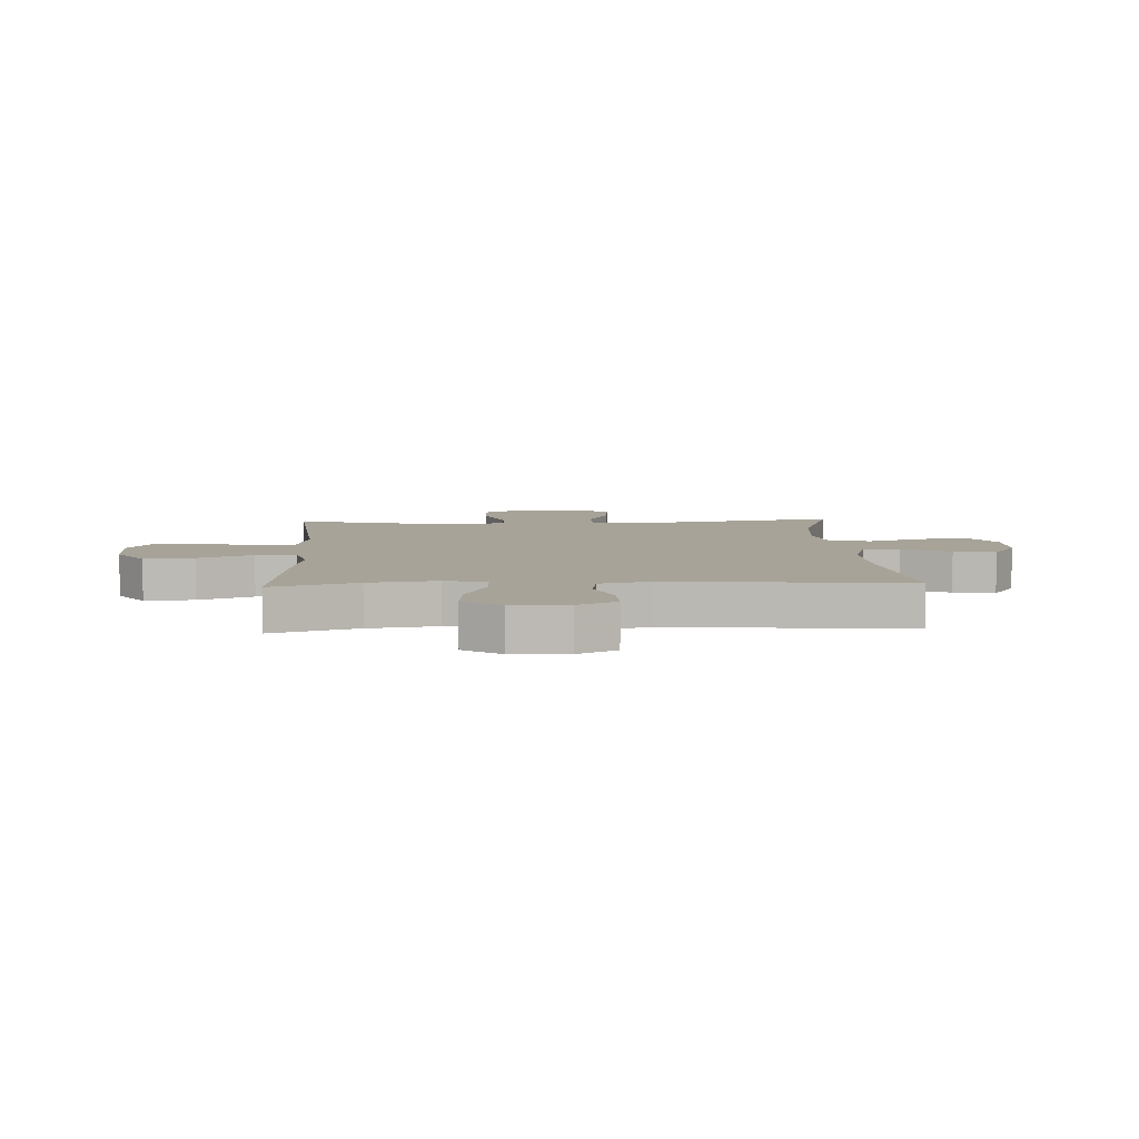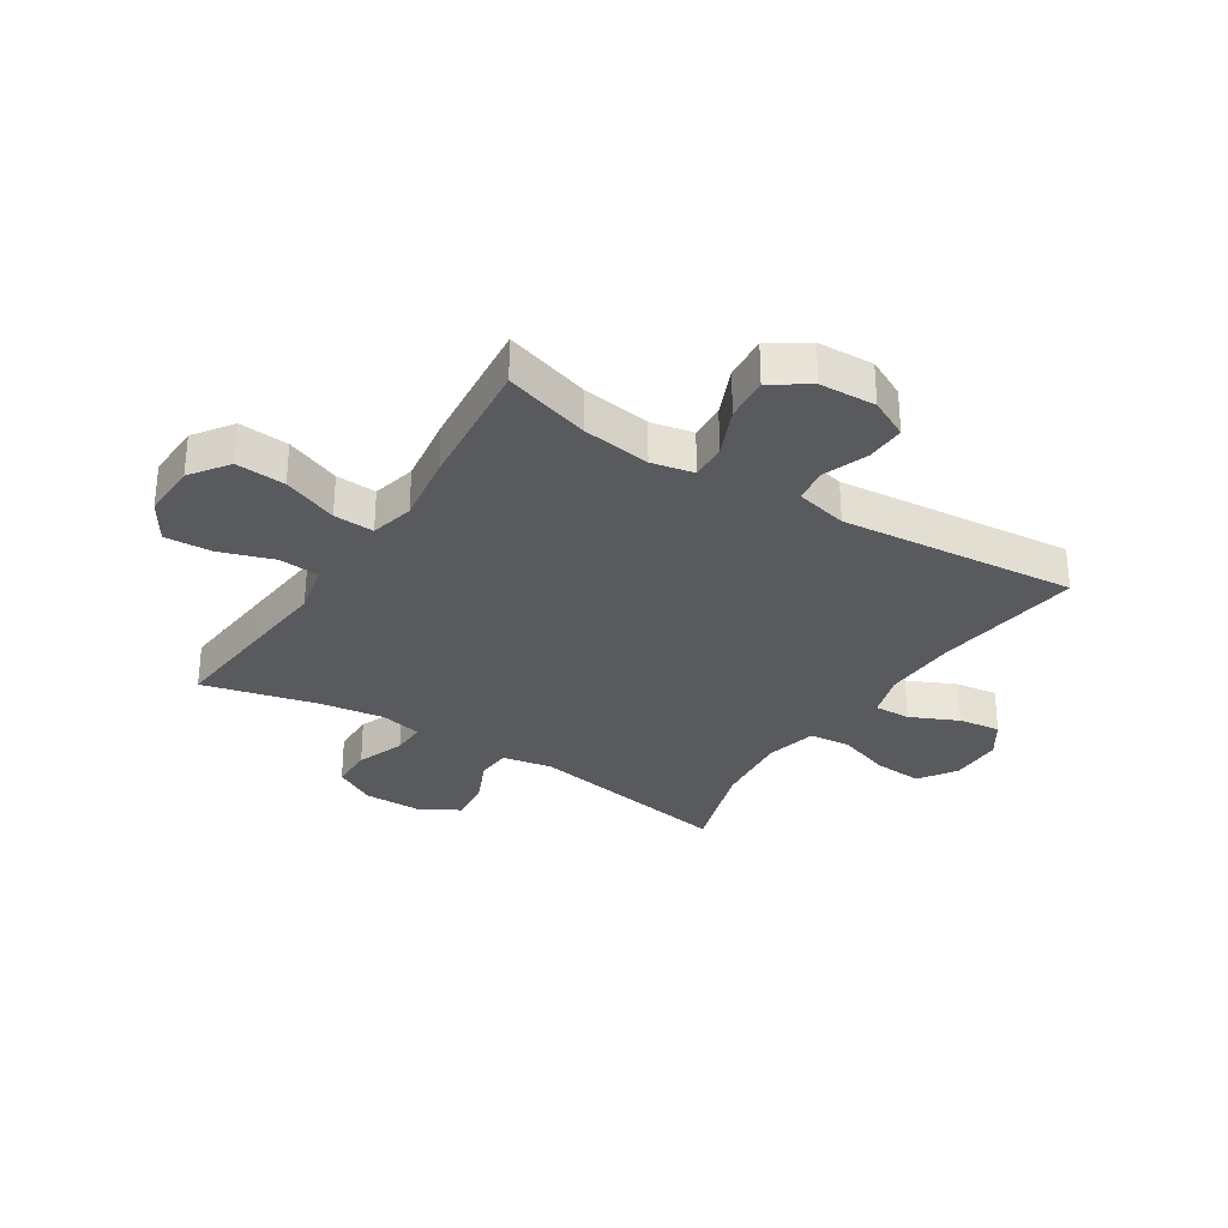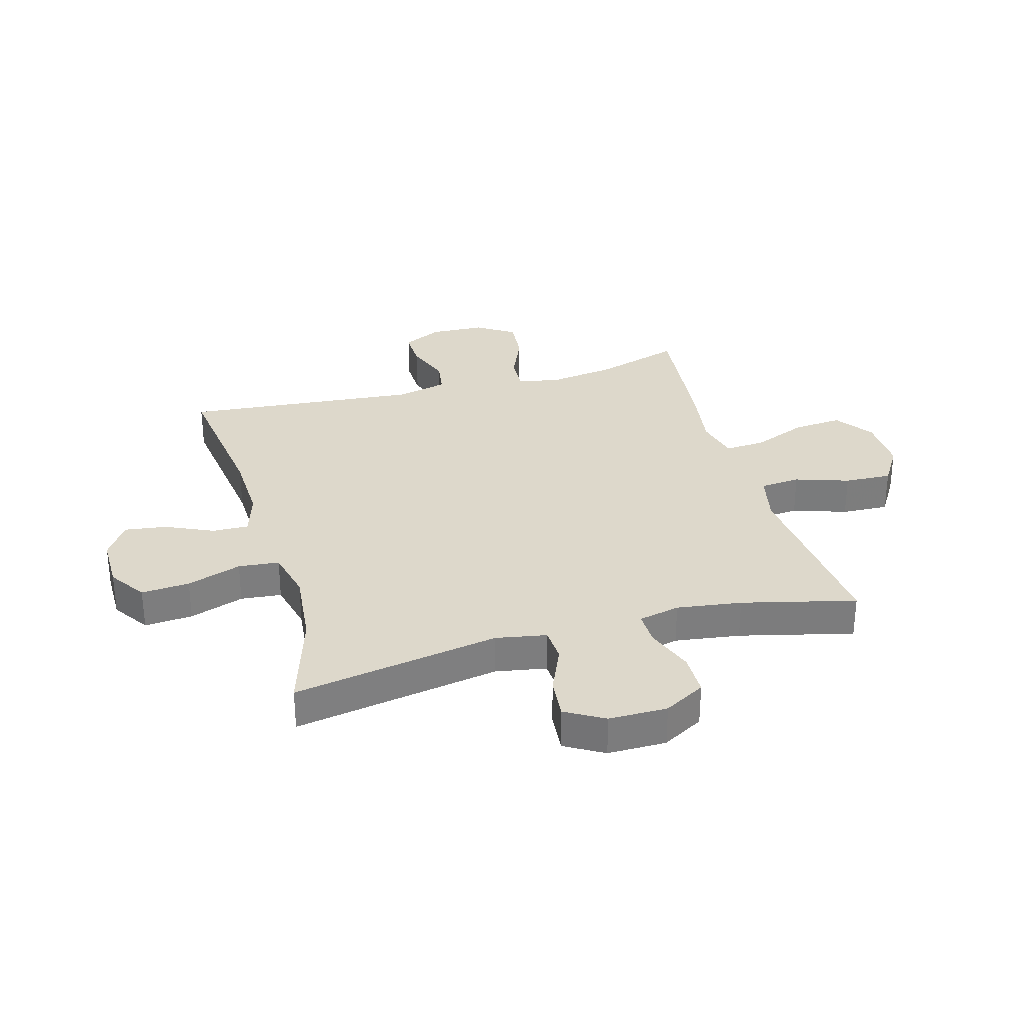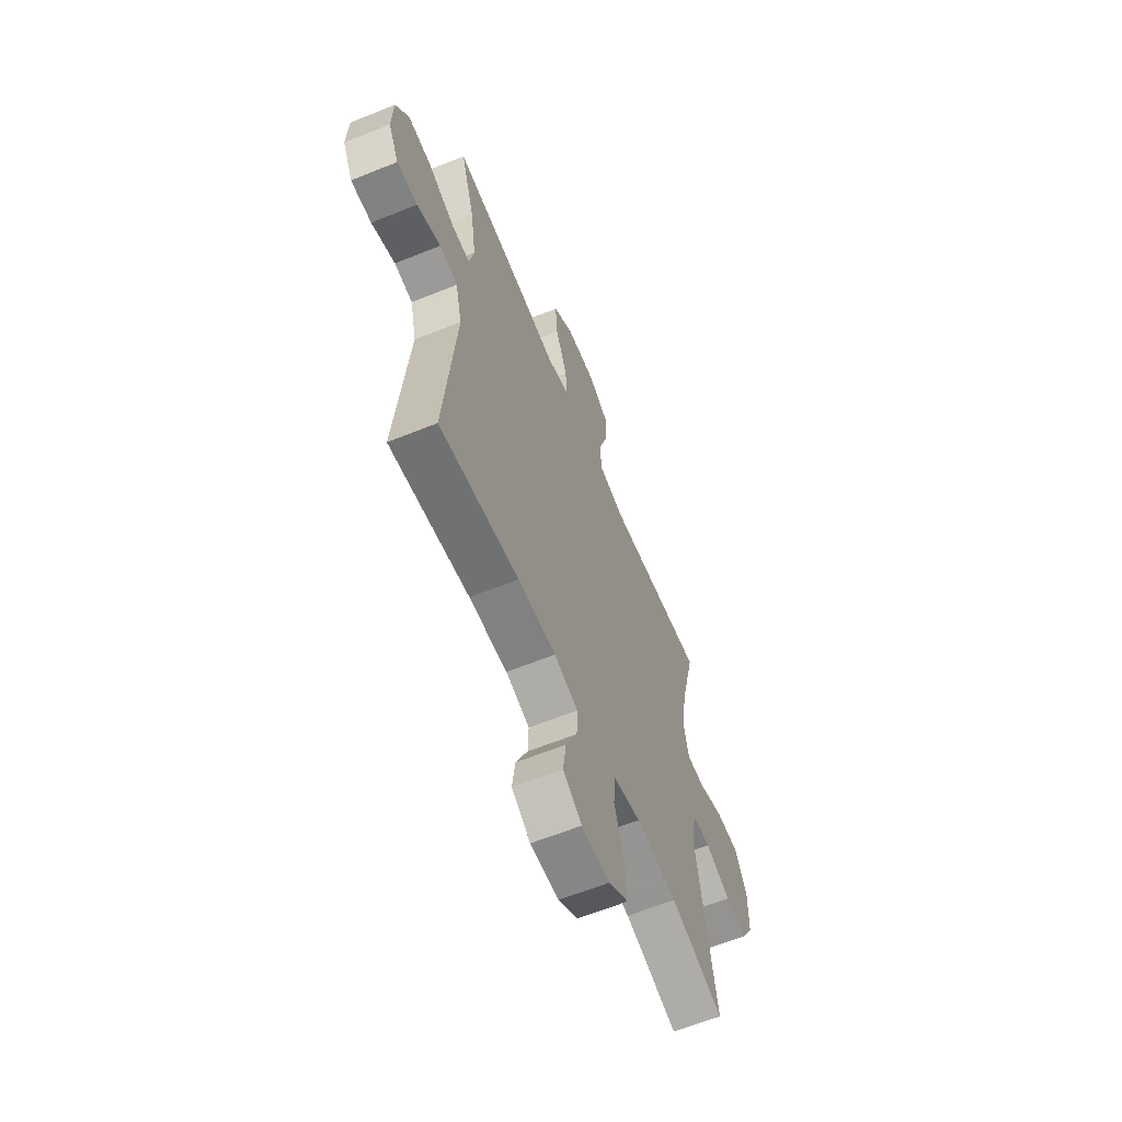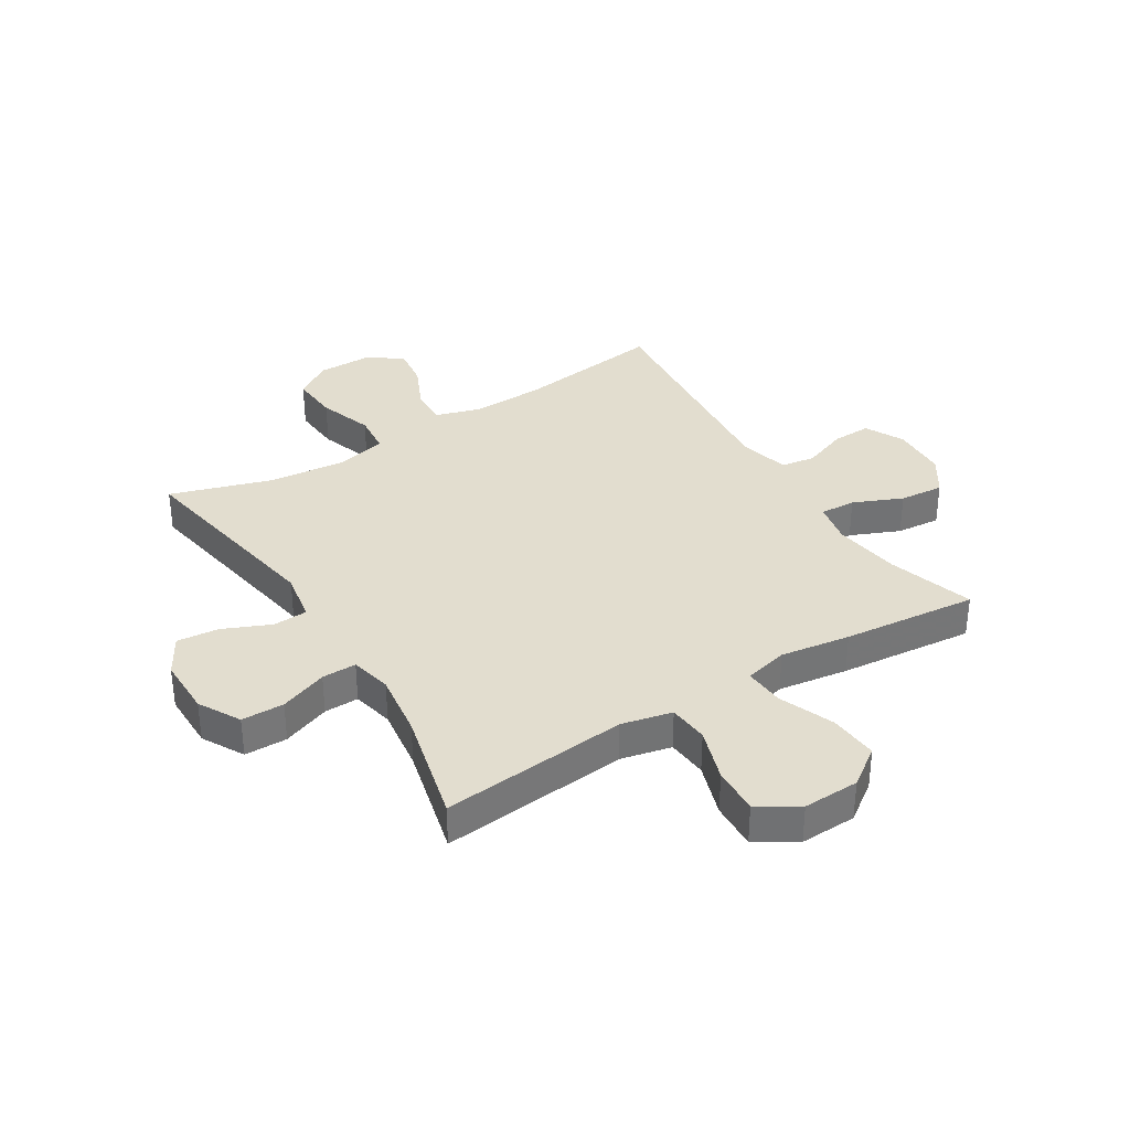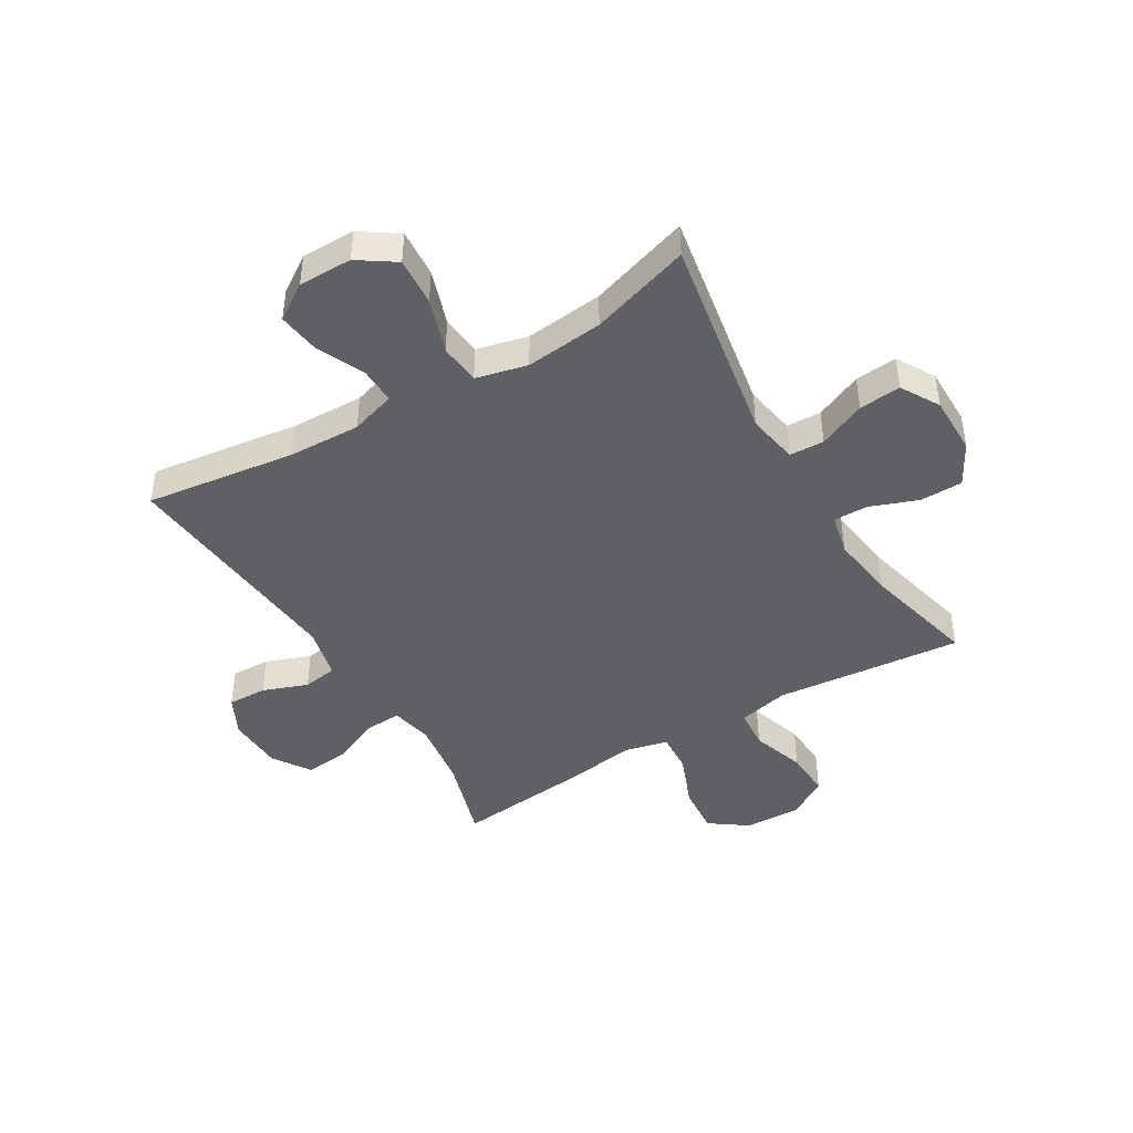
<metadata>
{"format":"obj","ext":"obj","renderer":"f3d","projection":"perspective","resolution":1024,"background":"white","views":[{"elev":6.8,"azim":87.2,"up":"+Y"},{"elev":-30.8,"azim":57.4,"up":"+Y"},{"elev":31.3,"azim":-105.8,"up":"+Y"},{"elev":-62.1,"azim":112.3,"up":"+Z"},{"elev":34.9,"azim":-31.9,"up":"+Y"},{"elev":-44.4,"azim":-149.2,"up":"+Y"}]}
</metadata>
<code>
v -0.5 0.07 -0.5
v -0.438 0.07 -0.14
v -0.454 0.07 -0.052
v -0.514 0.07 -0.049
v -0.596 0.07 -0.085
v -0.669 0.07 -0.092
v -0.708 0.07 -0.025
v -0.708 0.07 0.077
v -0.668 0.07 0.149
v -0.594 0.07 0.15
v -0.511 0.07 0.119
v -0.451 0.07 0.118
v -0.435 0.07 0.19
v -0.451 0.07 0.303
v -0.5 0.07 0.5
v -0.308 0.07 0.482
v -0.175 0.07 0.469
v -0.087 0.07 0.489
v -0.081 0.07 0.559
v -0.112 0.07 0.652
v -0.116 0.07 0.734
v -0.047 0.07 0.777
v 0.051 0.07 0.774
v 0.117 0.07 0.727
v 0.11 0.07 0.641
v 0.072 0.07 0.546
v 0.068 0.07 0.476
v 0.144 0.07 0.458
v 0.265 0.07 0.476
v 0.5 0.07 0.5
v 0.454 0.07 0.351
v 0.437 0.07 0.233
v 0.452 0.07 0.16
v 0.514 0.07 0.163
v 0.599 0.07 0.2
v 0.676 0.07 0.207
v 0.719 0.07 0.142
v 0.723 0.07 0.045
v 0.689 0.07 -0.023
v 0.621 0.07 -0.021
v 0.543 0.07 0.008
v 0.483 0.07 -0.001
v 0.462 0.07 -0.091
v 0.5 0.07 -0.5
v 0.239 0.07 -0.465
v 0.114 0.07 -0.461
v 0.036 0.07 -0.485
v 0.038 0.07 -0.548
v 0.076 0.07 -0.631
v 0.086 0.07 -0.704
v 0.024 0.07 -0.745
v -0.069 0.07 -0.745
v -0.133 0.07 -0.702
v -0.127 0.07 -0.618
v -0.095 0.07 -0.523
v -0.102 0.07 -0.452
v -0.191 0.07 -0.431
v -0.326 0.07 -0.445
v -0.5 0 -0.5
v -0.438 0 -0.14
v -0.454 0 -0.052
v -0.514 0 -0.049
v -0.596 0 -0.085
v -0.669 0 -0.092
v -0.708 0 -0.025
v -0.708 0 0.077
v -0.668 0 0.149
v -0.594 0 0.15
v -0.511 0 0.119
v -0.451 0 0.118
v -0.435 0 0.19
v -0.451 0 0.303
v -0.5 0 0.5
v -0.308 0 0.482
v -0.175 0 0.469
v -0.087 0 0.489
v -0.081 0 0.559
v -0.112 0 0.652
v -0.116 0 0.734
v -0.047 0 0.777
v 0.051 0 0.774
v 0.117 0 0.727
v 0.11 0 0.641
v 0.072 0 0.546
v 0.068 0 0.476
v 0.144 0 0.458
v 0.265 0 0.476
v 0.5 0 0.5
v 0.454 0 0.351
v 0.437 0 0.233
v 0.452 0 0.16
v 0.514 0 0.163
v 0.599 0 0.2
v 0.676 0 0.207
v 0.719 0 0.142
v 0.723 0 0.045
v 0.689 0 -0.023
v 0.621 0 -0.021
v 0.543 0 0.008
v 0.483 0 -0.001
v 0.462 0 -0.091
v 0.5 0 -0.5
v 0.239 0 -0.465
v 0.114 0 -0.461
v 0.036 0 -0.485
v 0.038 0 -0.548
v 0.076 0 -0.631
v 0.086 0 -0.704
v 0.024 0 -0.745
v -0.069 0 -0.745
v -0.133 0 -0.702
v -0.127 0 -0.618
v -0.095 0 -0.523
v -0.102 0 -0.452
v -0.191 0 -0.431
v -0.326 0 -0.445
f 53 54 55
f 52 53 55
f 51 52 55
f 50 51 55
f 49 50 55
f 48 49 55
f 47 48 55 56
f 46 47 56
f 45 46 56 57
f 43 44 45
f 42 43 45 57
f 39 40 41
f 38 39 41
f 37 38 41
f 36 37 41
f 35 36 41
f 34 35 41
f 33 34 41 42
f 42 57 58
f 33 42 58
f 32 33 58
f 28 29 30 31
f 58 1 2
f 32 58 2
f 31 32 2
f 28 31 2
f 27 28 2
f 24 25 26
f 23 24 26
f 22 23 26
f 21 22 26
f 20 21 26
f 19 20 26
f 14 15 16 17
f 13 14 17 18
f 12 13 18
f 9 10 11
f 8 9 11
f 7 8 11
f 6 7 11
f 5 6 11
f 4 5 11
f 3 4 11 12
f 2 3 12 18
f 18 19 26 27
f 2 18 27
f 113 112 111
f 113 111 110
f 113 110 109
f 113 109 108
f 113 108 107
f 113 107 106
f 114 113 106 105
f 114 105 104
f 115 114 104 103
f 103 102 101
f 115 103 101 100
f 99 98 97
f 99 97 96
f 99 96 95
f 99 95 94
f 99 94 93
f 99 93 92
f 100 99 92 91
f 116 115 100
f 116 100 91
f 116 91 90
f 89 88 87 86
f 60 59 116
f 60 116 90
f 60 90 89
f 60 89 86
f 60 86 85
f 84 83 82
f 84 82 81
f 84 81 80
f 84 80 79
f 84 79 78
f 84 78 77
f 75 74 73 72
f 76 75 72 71
f 76 71 70
f 69 68 67
f 69 67 66
f 69 66 65
f 69 65 64
f 69 64 63
f 69 63 62
f 70 69 62 61
f 76 70 61 60
f 85 84 77 76
f 85 76 60
f 1 59 60 2
f 2 60 61 3
f 3 61 62 4
f 4 62 63 5
f 5 63 64 6
f 6 64 65 7
f 7 65 66 8
f 8 66 67 9
f 9 67 68 10
f 10 68 69 11
f 11 69 70 12
f 12 70 71 13
f 13 71 72 14
f 14 72 73 15
f 15 73 74 16
f 16 74 75 17
f 17 75 76 18
f 18 76 77 19
f 19 77 78 20
f 20 78 79 21
f 21 79 80 22
f 22 80 81 23
f 23 81 82 24
f 24 82 83 25
f 25 83 84 26
f 26 84 85 27
f 27 85 86 28
f 28 86 87 29
f 29 87 88 30
f 30 88 89 31
f 31 89 90 32
f 32 90 91 33
f 33 91 92 34
f 34 92 93 35
f 35 93 94 36
f 36 94 95 37
f 37 95 96 38
f 38 96 97 39
f 39 97 98 40
f 40 98 99 41
f 41 99 100 42
f 42 100 101 43
f 43 101 102 44
f 44 102 103 45
f 45 103 104 46
f 46 104 105 47
f 47 105 106 48
f 48 106 107 49
f 49 107 108 50
f 50 108 109 51
f 51 109 110 52
f 52 110 111 53
f 53 111 112 54
f 54 112 113 55
f 55 113 114 56
f 56 114 115 57
f 57 115 116 58
f 58 116 59 1

</code>
